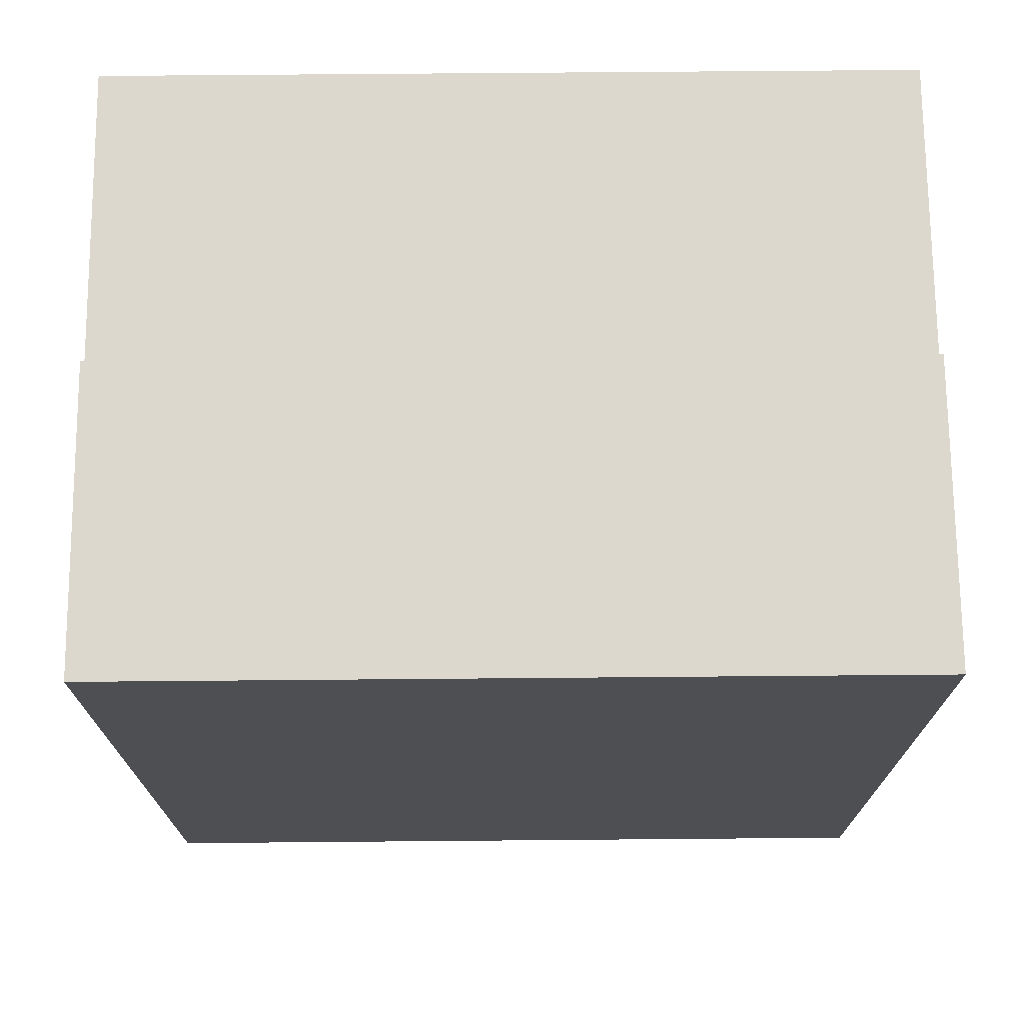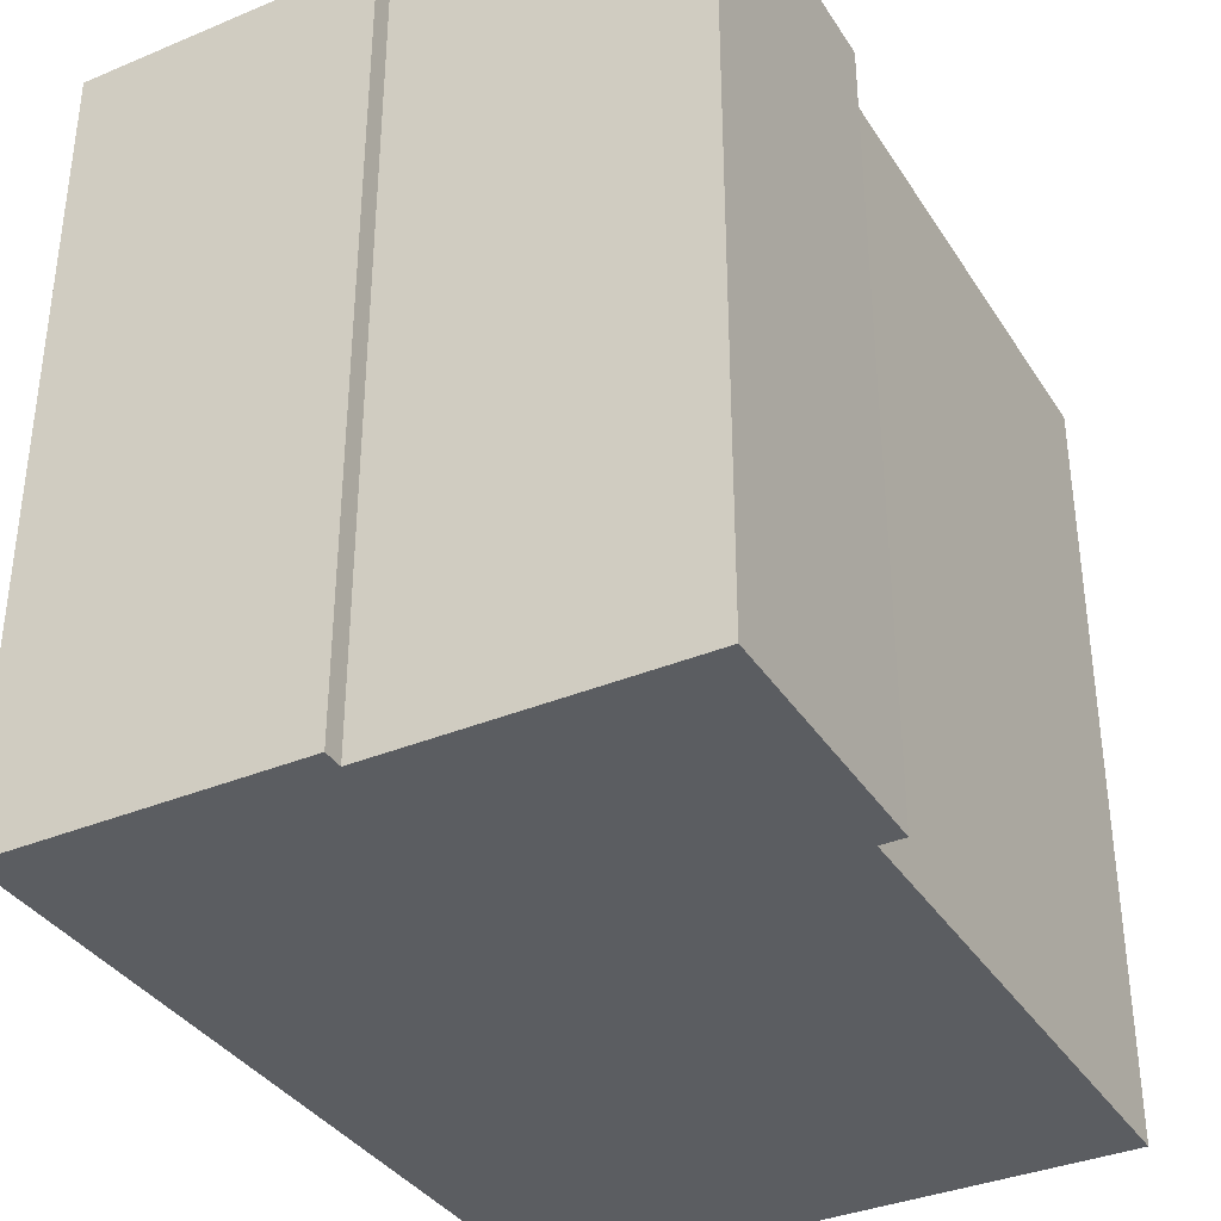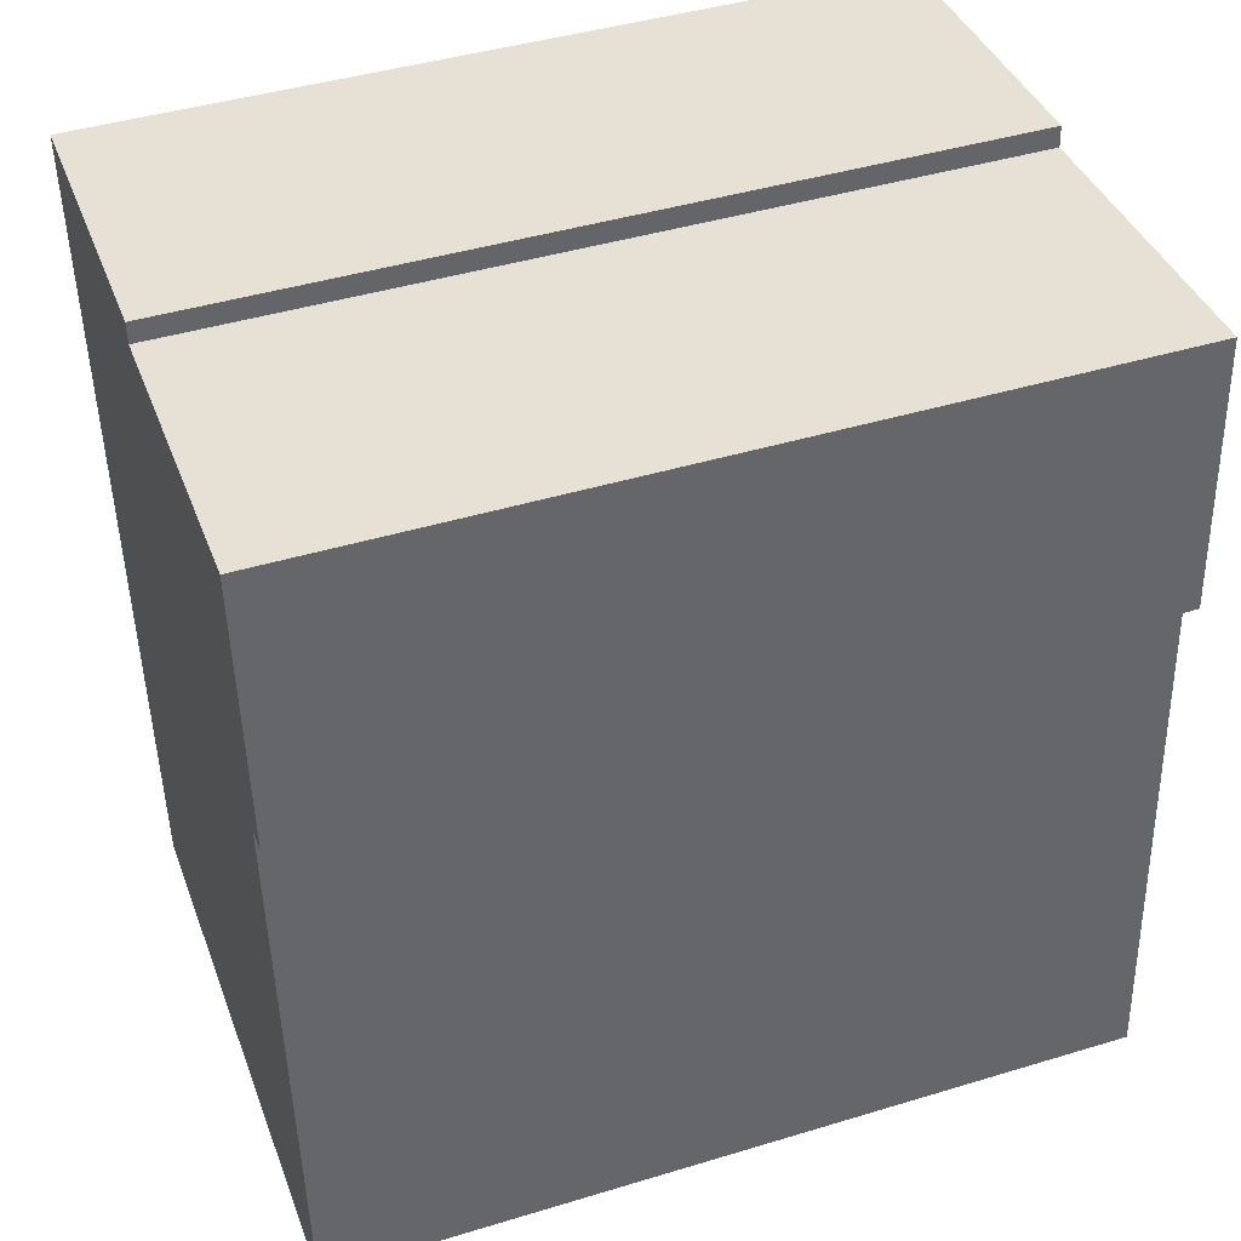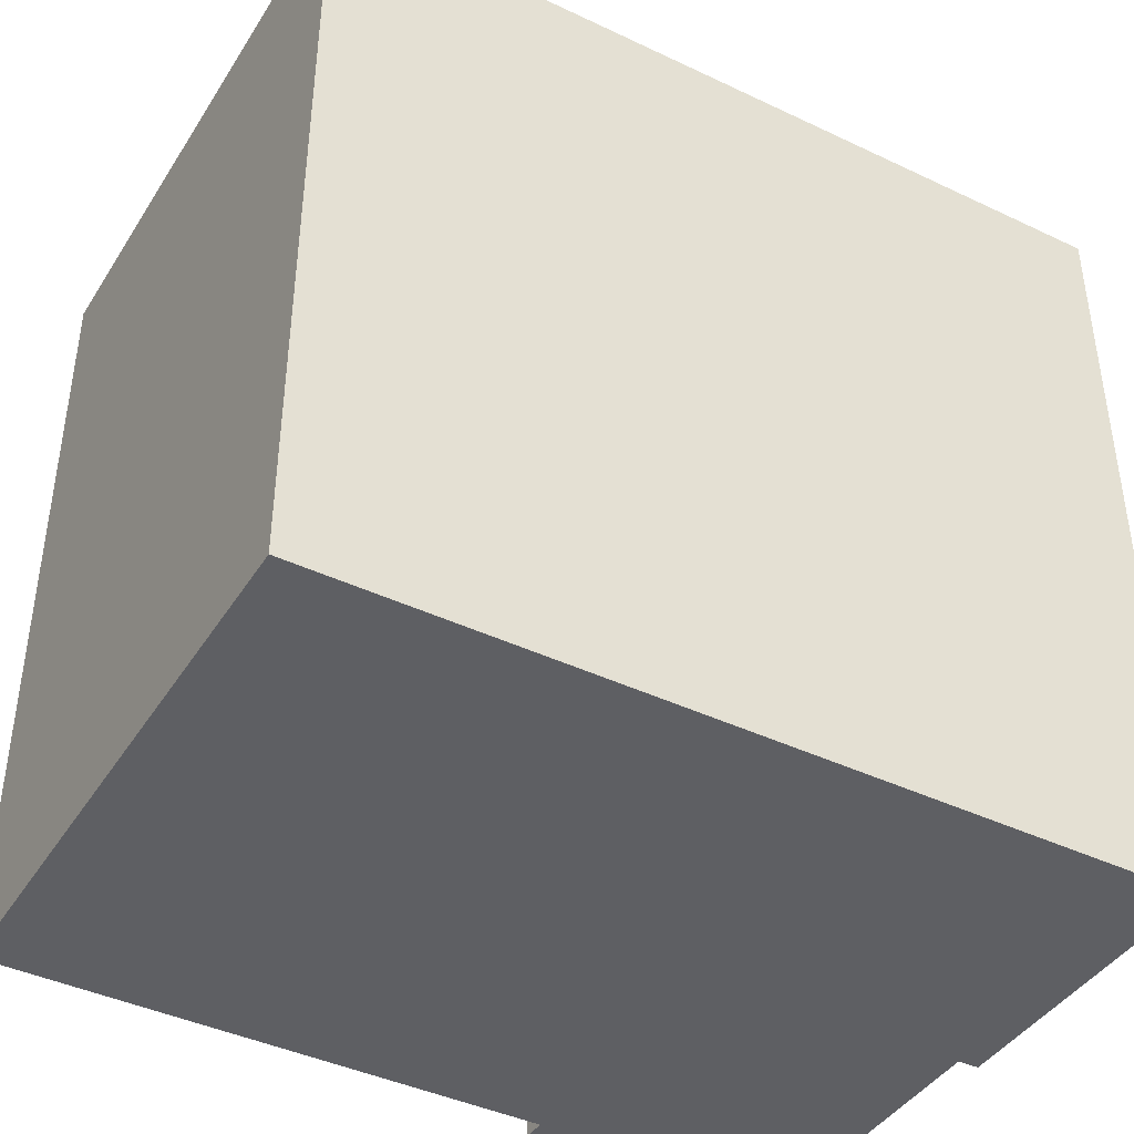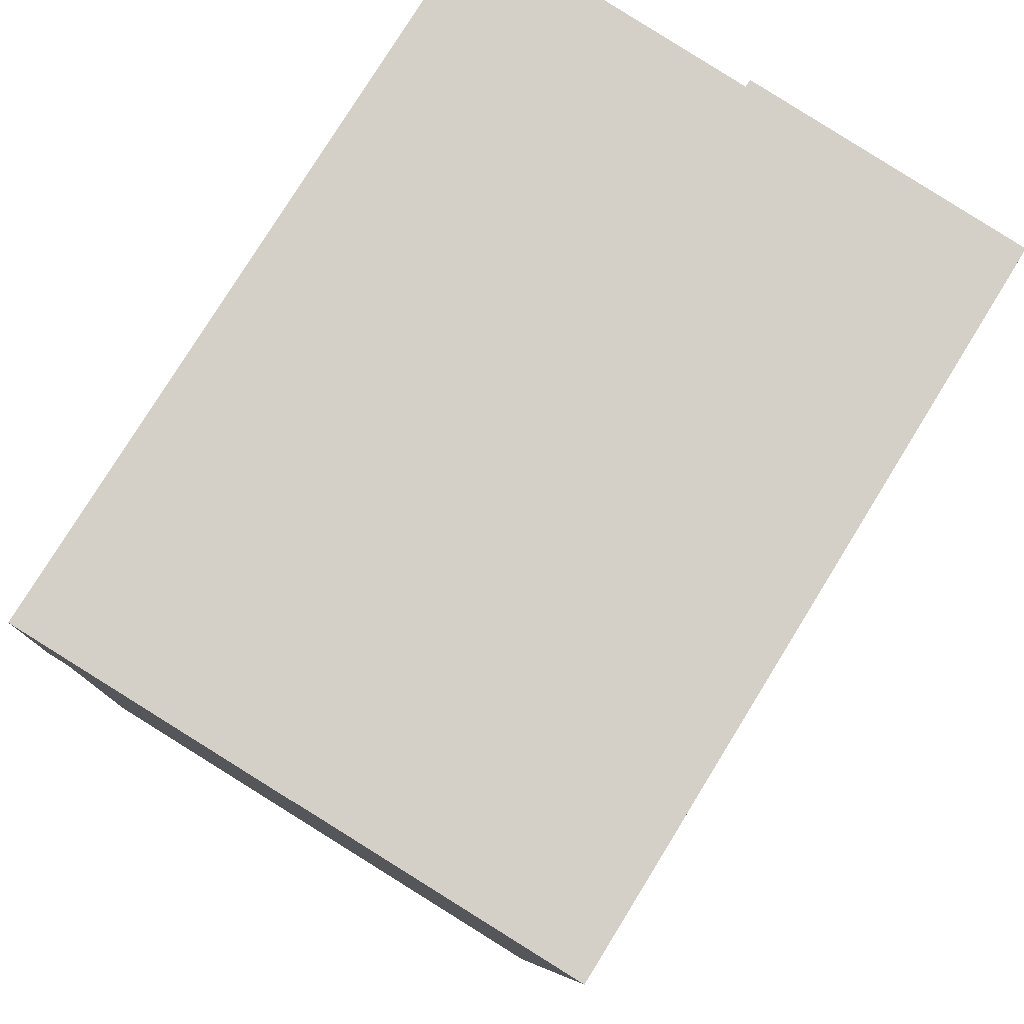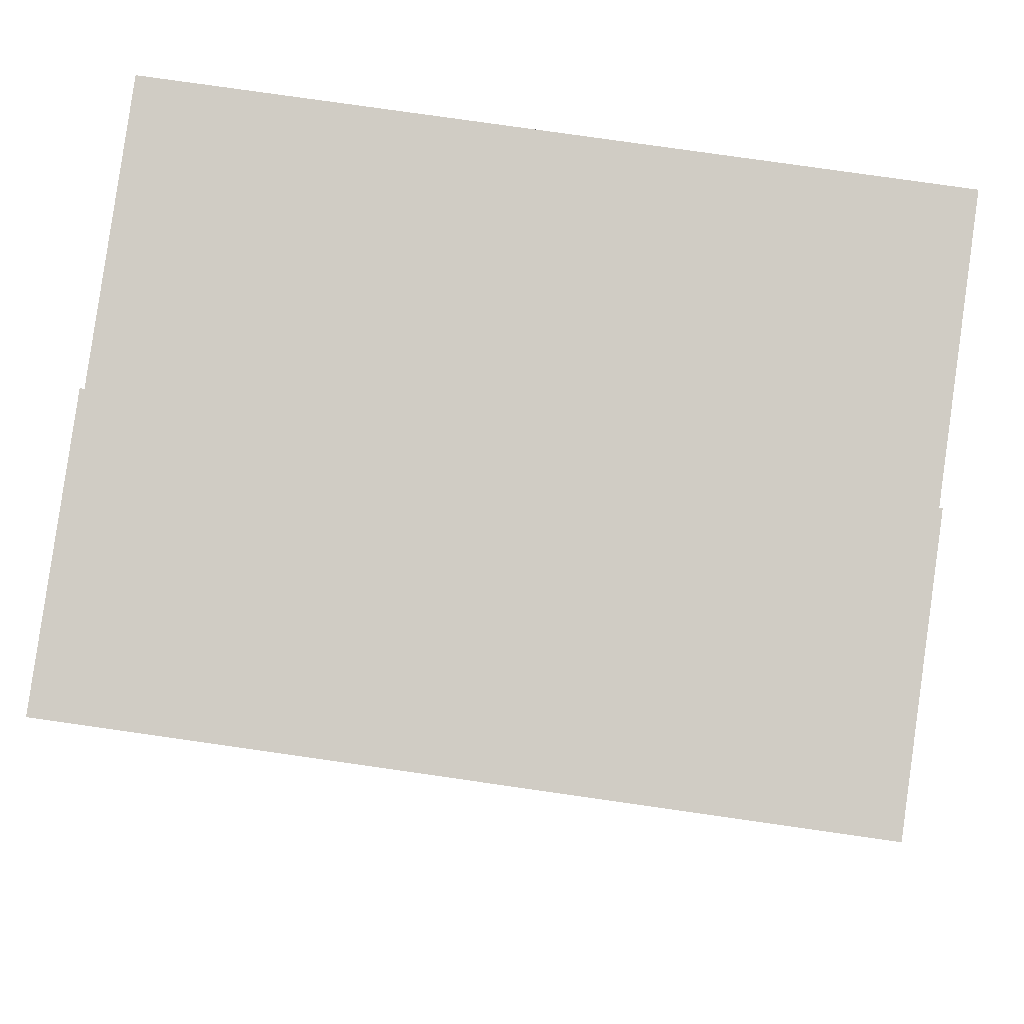
<metadata>
{"format":"obj","ext":"obj","renderer":"f3d","projection":"perspective","resolution":1024,"background":"white","views":[{"elev":68.2,"azim":-90.5,"up":"+Z"},{"elev":-36.1,"azim":24.5,"up":"+Y"},{"elev":43.7,"azim":70.4,"up":"+Z"},{"elev":-42.0,"azim":-123.9,"up":"+Y"},{"elev":78.6,"azim":-148.3,"up":"+Z"},{"elev":79.8,"azim":-81.9,"up":"+Z"}]}
</metadata>
<code>
v -6.299 0.1739 -6.767
v -6.308 0.1739 -6.638
v -6.262 0.1739 -6.635
v -6.261 0.1739 -6.638
v -6.216 0.1739 -6.676
v -6.215 0.1739 -6.635
v -6.212 0.1739 -6.676
v -6.21 0.1739 -6.76
v -6.262 0.0519 -6.635
v -6.308 0.0519 -6.638
v -6.299 0.0519 -6.767
v -6.261 0.0519 -6.638
v -6.216 0.0519 -6.676
v -6.215 0.0519 -6.635
v -6.212 0.0519 -6.676
v -6.21 0.0519 -6.76
v -6.299 0.0519 -6.767
v -6.308 0.0519 -6.638
v -6.308 0.1739 -6.638
v -6.299 0.1739 -6.767
v -6.21 0.0519 -6.76
v -6.299 0.0519 -6.767
v -6.299 0.1739 -6.767
v -6.21 0.1739 -6.76
v -6.216 0.0519 -6.676
v -6.21 0.0519 -6.76
v -6.21 0.1739 -6.76
v -6.216 0.1739 -6.676
v -6.212 0.0519 -6.676
v -6.216 0.0519 -6.676
v -6.216 0.1739 -6.676
v -6.212 0.1739 -6.676
v -6.215 0.0519 -6.635
v -6.212 0.0519 -6.676
v -6.212 0.1739 -6.676
v -6.215 0.1739 -6.635
v -6.261 0.0519 -6.638
v -6.215 0.0519 -6.635
v -6.215 0.1739 -6.635
v -6.261 0.1739 -6.638
v -6.262 0.0519 -6.635
v -6.261 0.0519 -6.638
v -6.261 0.1739 -6.638
v -6.262 0.1739 -6.635
v -6.308 0.0519 -6.638
v -6.262 0.0519 -6.635
v -6.262 0.1739 -6.635
v -6.308 0.1739 -6.638
f 1 2 3
f 1 3 4
f 1 4 5
f 5 4 6
f 7 5 6
f 8 1 5
f 9 10 11
f 12 9 11
f 13 12 11
f 14 12 13
f 15 14 13
f 16 13 11
f 17 18 19
f 17 19 20
f 21 22 23
f 21 23 24
f 25 26 27
f 25 27 28
f 29 30 31
f 29 31 32
f 33 34 35
f 33 35 36
f 37 38 39
f 37 39 40
f 41 42 43
f 41 43 44
f 45 46 47
f 45 47 48

</code>
